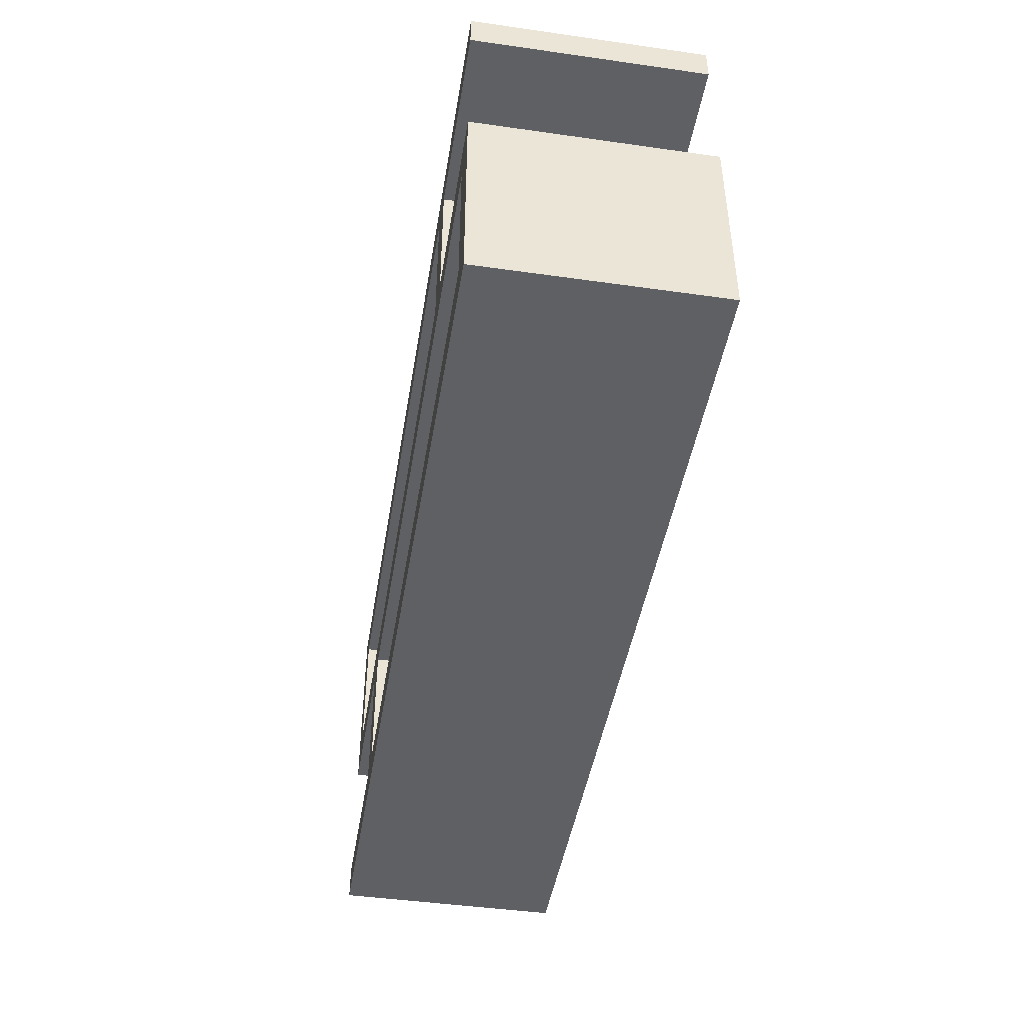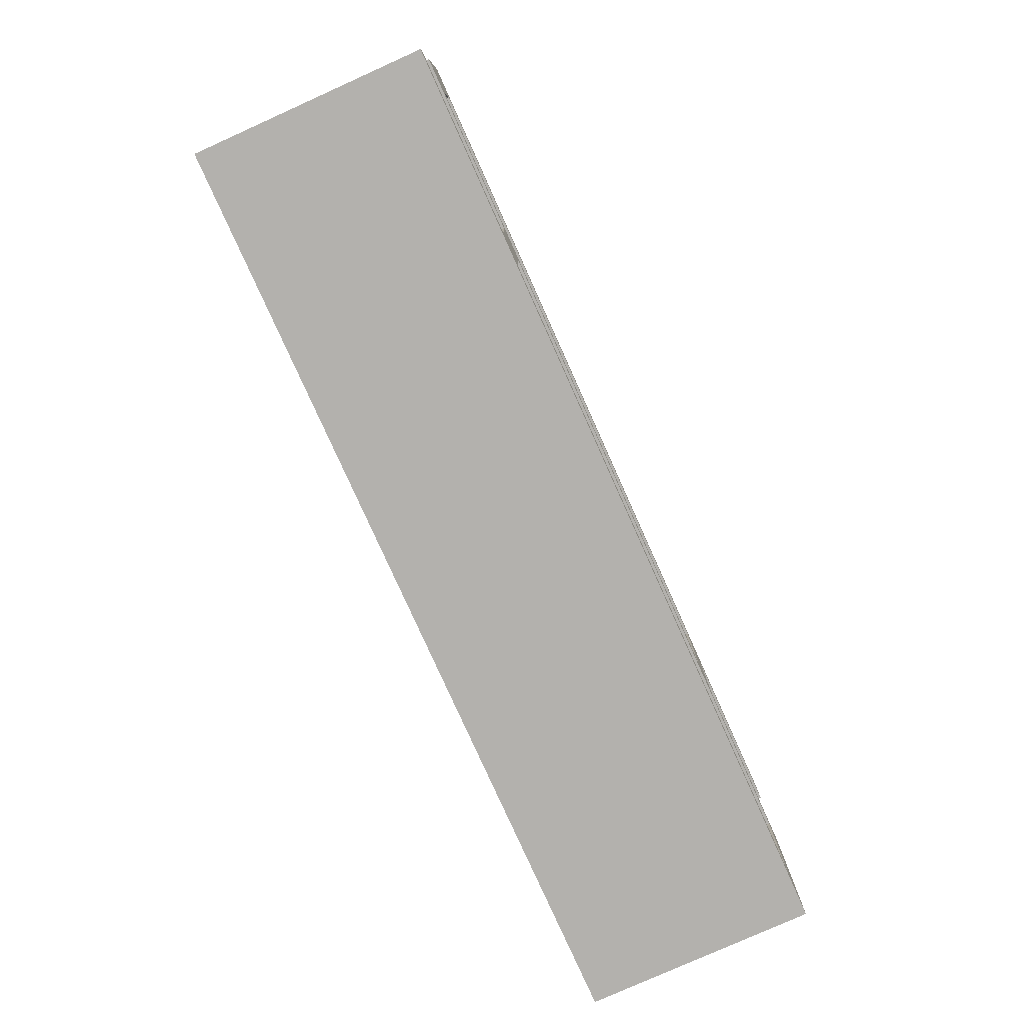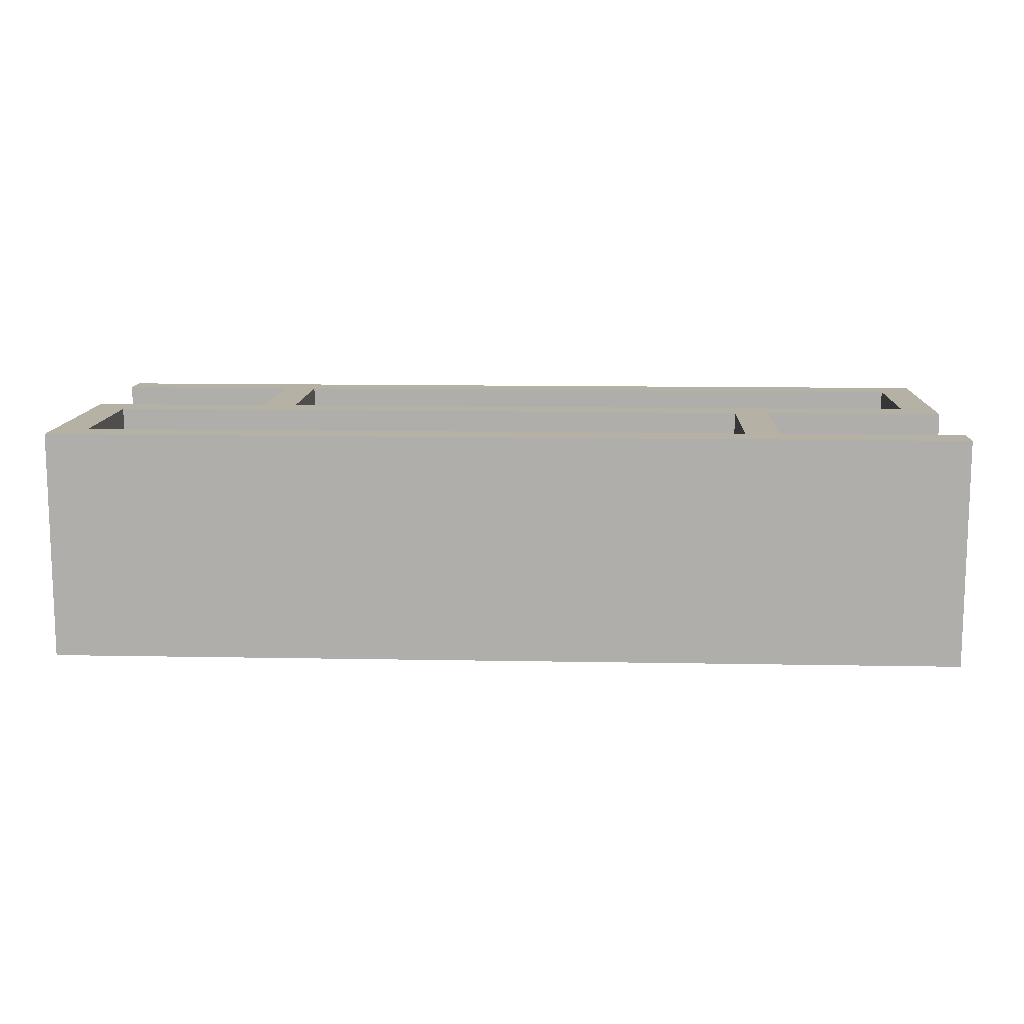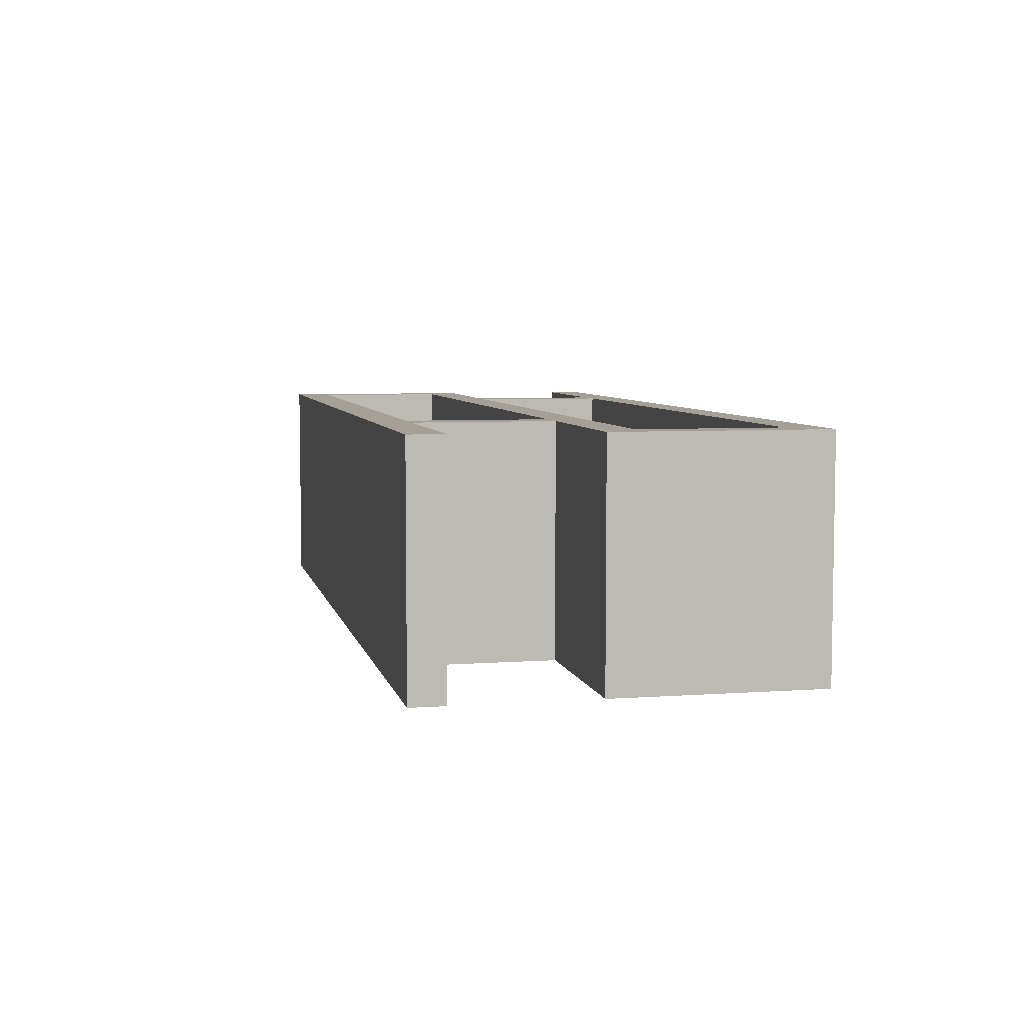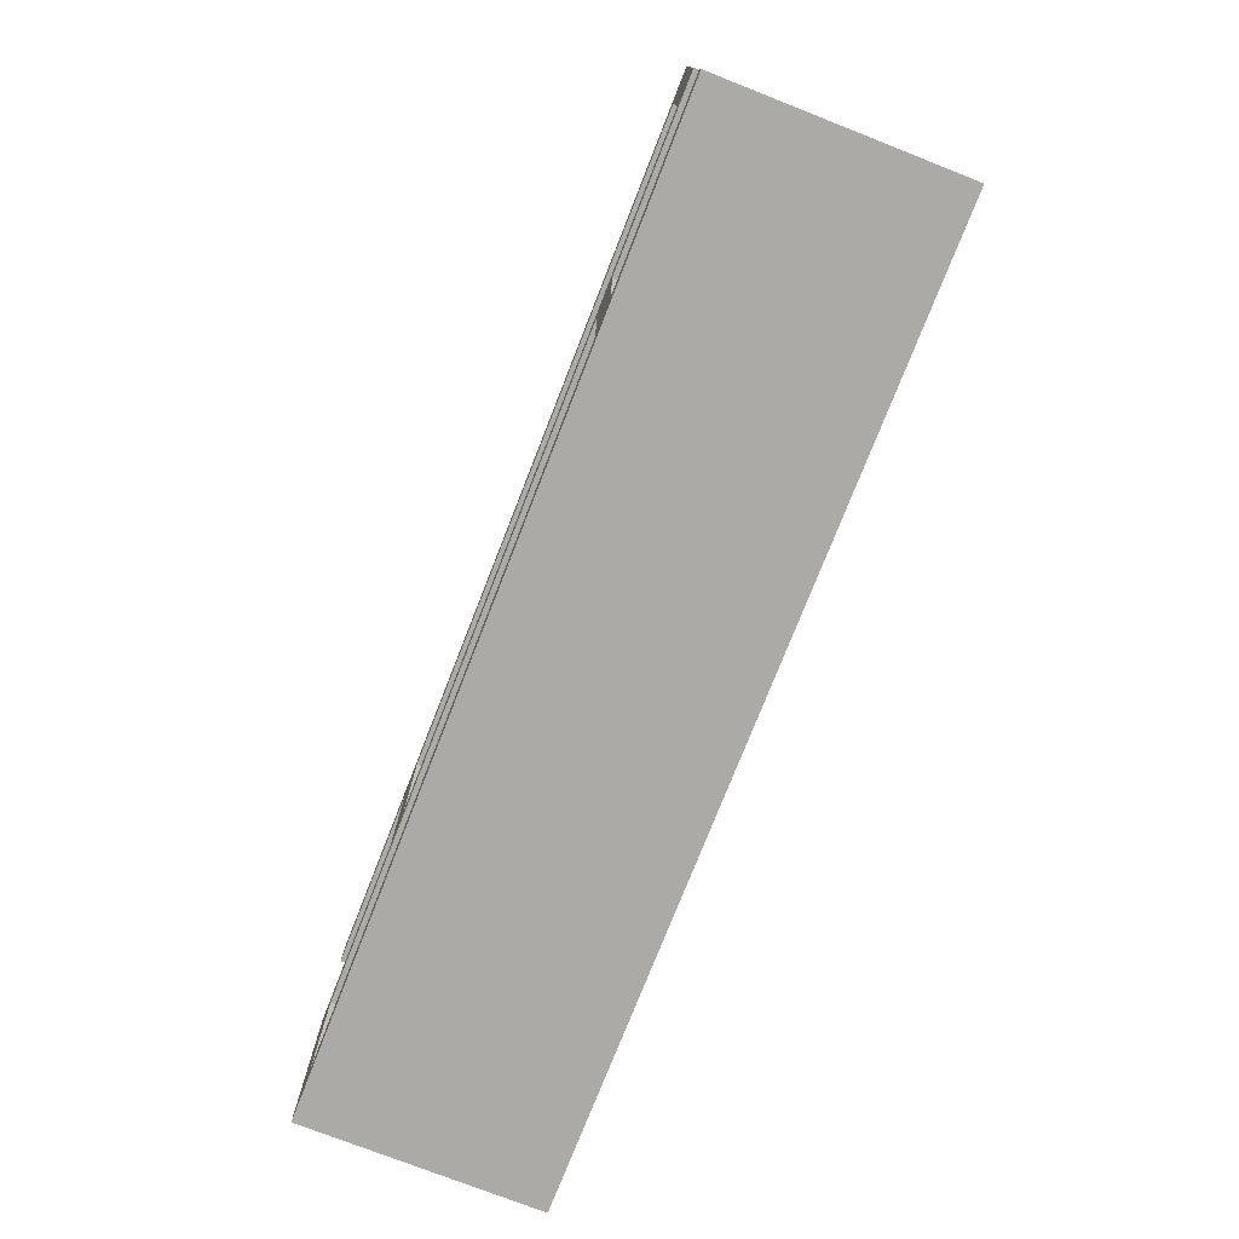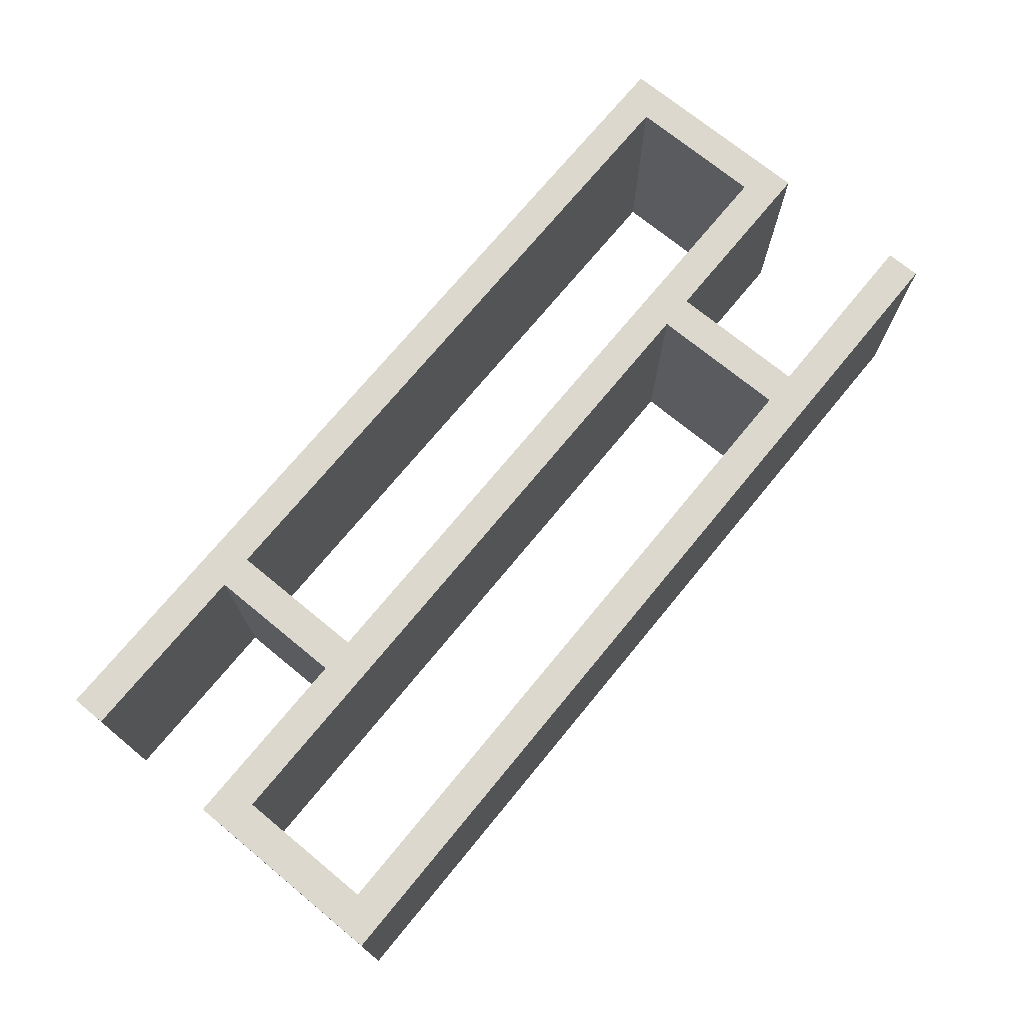
<metadata>
{"format":"obj","ext":"obj","renderer":"f3d","projection":"perspective","resolution":1024,"background":"white","views":[{"elev":-45.1,"azim":-99.3,"up":"+Y"},{"elev":-79.3,"azim":114.2,"up":"+Y"},{"elev":11.8,"azim":-177.4,"up":"+Z"},{"elev":5.9,"azim":-102.2,"up":"+Z"},{"elev":-75.9,"azim":68.6,"up":"+Y"},{"elev":72.4,"azim":-50.6,"up":"+Z"}]}
</metadata>
<code>
v 40 0 0
v 40 0 -10
v 40 1.5 -10
v 40 1.5 0
v 0 0 -10
v 0 0 0
v 0 9 0
v 0 9 -10
v 38.5 9 -10
v 38.5 9 0
v 38.5 15 0
v 38.5 15 -10
v 0 15 -10
v 0 15 0
v 0 16.5 0
v 0 16.5 -10
v 40 16.5 0
v 40 16.5 -10
v 0 16.5 -10
v 0 16.5 0
v 9.5 15 0
v 9.5 15 -10
v 38.5 15 -10
v 38.5 15 0
v 30.5 1.5 -10
v 30.5 1.5 0
v 30.5 7.5 0
v 30.5 7.5 -10
v 8 15 -10
v 0 15 -10
v 0 16.5 -10
v 40 16.5 -10
v 40 7.5 -10
v 32 7.5 -10
v 32 1.5 -10
v 40 1.5 -10
v 40 0 -10
v 0 0 -10
v 0 9 -10
v 8 9 -10
v 1.5 7.5 -10
v 1.5 1.5 -10
v 30.5 1.5 -10
v 30.5 7.5 -10
v 9.5 15 -10
v 9.5 9 -10
v 38.5 9 -10
v 38.5 15 -10
v 9.5 15 0
v 38.5 15 0
v 38.5 9 0
v 9.5 9 0
v 8 15 0
v 8 9 0
v 0 9 0
v 0 0 0
v 40 0 0
v 40 1.5 0
v 32 1.5 0
v 32 7.5 0
v 40 7.5 0
v 40 16.5 0
v 0 16.5 0
v 0 15 0
v 1.5 7.5 0
v 30.5 7.5 0
v 30.5 1.5 0
v 1.5 1.5 0
v 8 9 -10
v 8 9 0
v 8 15 0
v 8 15 -10
v 9.5 9 -10
v 9.5 9 0
v 38.5 9 0
v 38.5 9 -10
v 32 1.5 -10
v 32 1.5 0
v 40 1.5 0
v 40 1.5 -10
v 32 1.5 0
v 32 1.5 -10
v 32 7.5 -10
v 32 7.5 0
v 8 15 -10
v 8 15 0
v 0 15 0
v 0 15 -10
v 9.5 9 0
v 9.5 9 -10
v 9.5 15 -10
v 9.5 15 0
v 30.5 1.5 0
v 30.5 1.5 -10
v 1.5 1.5 -10
v 1.5 1.5 0
v 40 7.5 0
v 40 7.5 -10
v 40 16.5 -10
v 40 16.5 0
v 8 9 0
v 8 9 -10
v 0 9 -10
v 0 9 0
v 0 0 0
v 0 0 -10
v 40 0 -10
v 40 0 0
v 32 7.5 0
v 32 7.5 -10
v 40 7.5 -10
v 40 7.5 0
v 1.5 7.5 0
v 1.5 7.5 -10
v 30.5 7.5 -10
v 30.5 7.5 0
v 1.5 1.5 0
v 1.5 1.5 -10
v 1.5 7.5 -10
v 1.5 7.5 0
f 1 2 4
f 4 2 3
f 5 6 8
f 8 6 7
f 9 10 12
f 12 10 11
f 13 14 16
f 16 14 15
f 17 18 20
f 20 18 19
f 22 23 21
f 21 23 24
f 25 26 28
f 28 26 27
f 30 31 29
f 29 31 45
f 29 45 40
f 40 45 46
f 40 46 41
f 41 46 44
f 44 46 47
f 44 47 34
f 34 47 33
f 33 47 48
f 33 48 32
f 32 48 45
f 32 45 31
f 44 34 43
f 43 34 35
f 43 35 37
f 37 35 36
f 37 38 43
f 43 38 42
f 42 38 41
f 41 38 39
f 41 39 40
f 50 62 49
f 49 62 63
f 49 63 53
f 53 63 64
f 62 50 61
f 61 50 51
f 61 51 60
f 60 51 66
f 60 66 59
f 59 66 67
f 59 67 57
f 57 67 56
f 56 67 68
f 56 68 65
f 51 52 66
f 66 52 65
f 65 52 54
f 65 54 55
f 54 52 53
f 53 52 49
f 55 56 65
f 57 58 59
f 69 70 72
f 72 70 71
f 73 74 76
f 76 74 75
f 77 78 80
f 80 78 79
f 81 82 84
f 84 82 83
f 86 87 85
f 85 87 88
f 89 90 92
f 92 90 91
f 93 94 96
f 96 94 95
f 97 98 100
f 100 98 99
f 101 102 104
f 104 102 103
f 106 107 105
f 105 107 108
f 110 111 109
f 109 111 112
f 114 115 113
f 113 115 116
f 117 118 120
f 120 118 119

</code>
